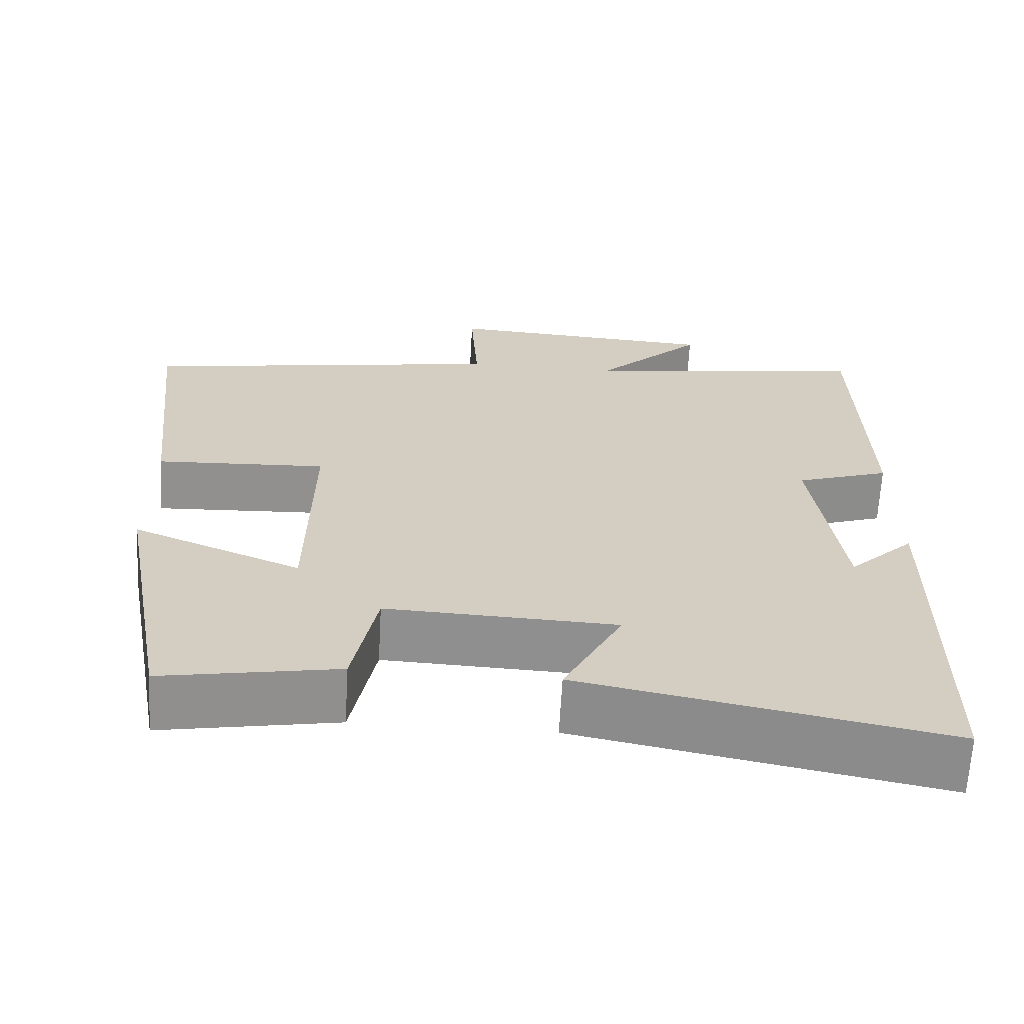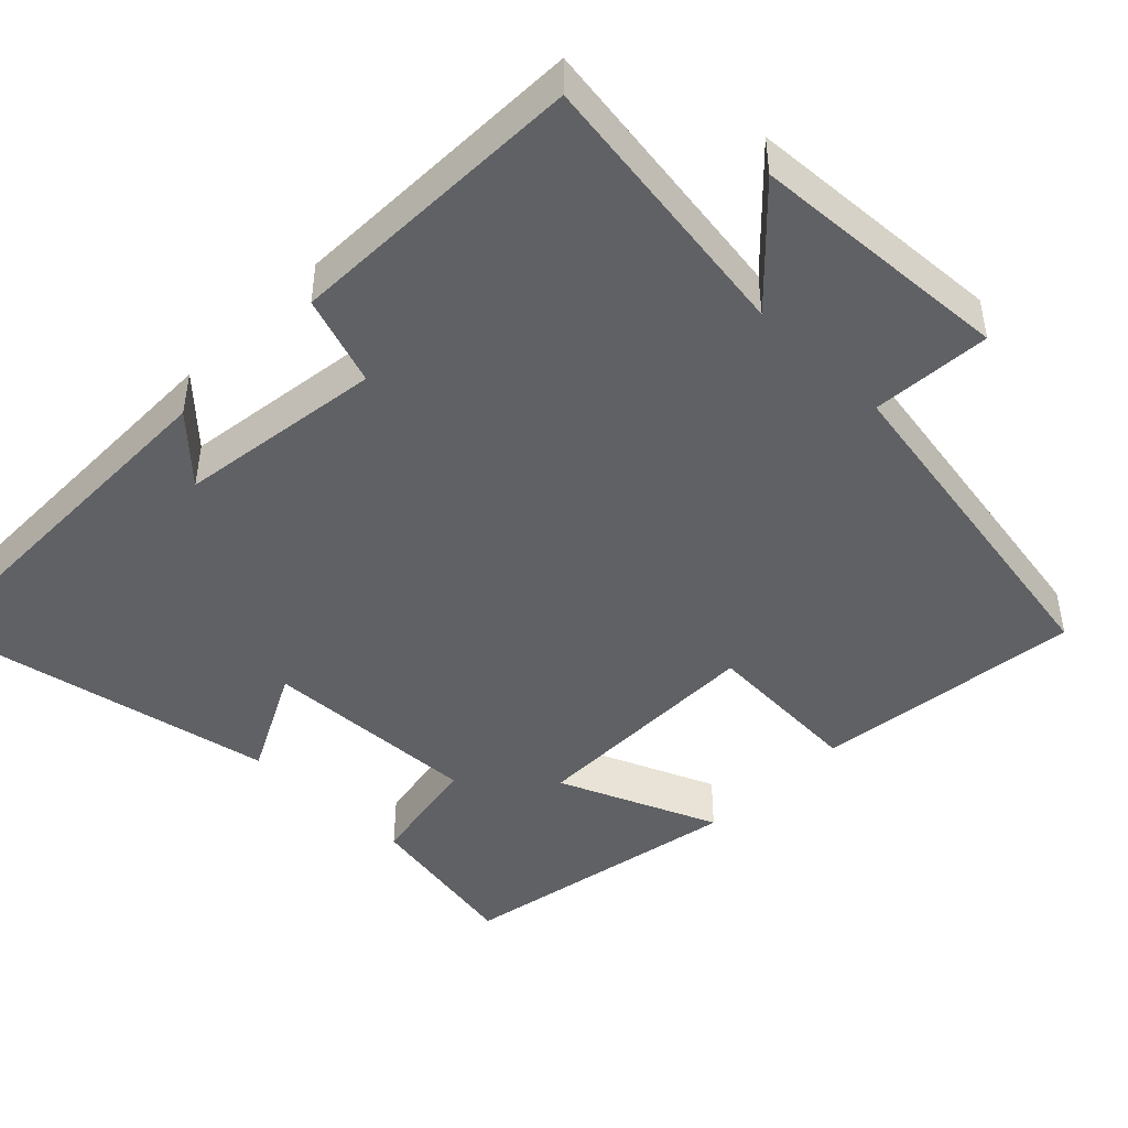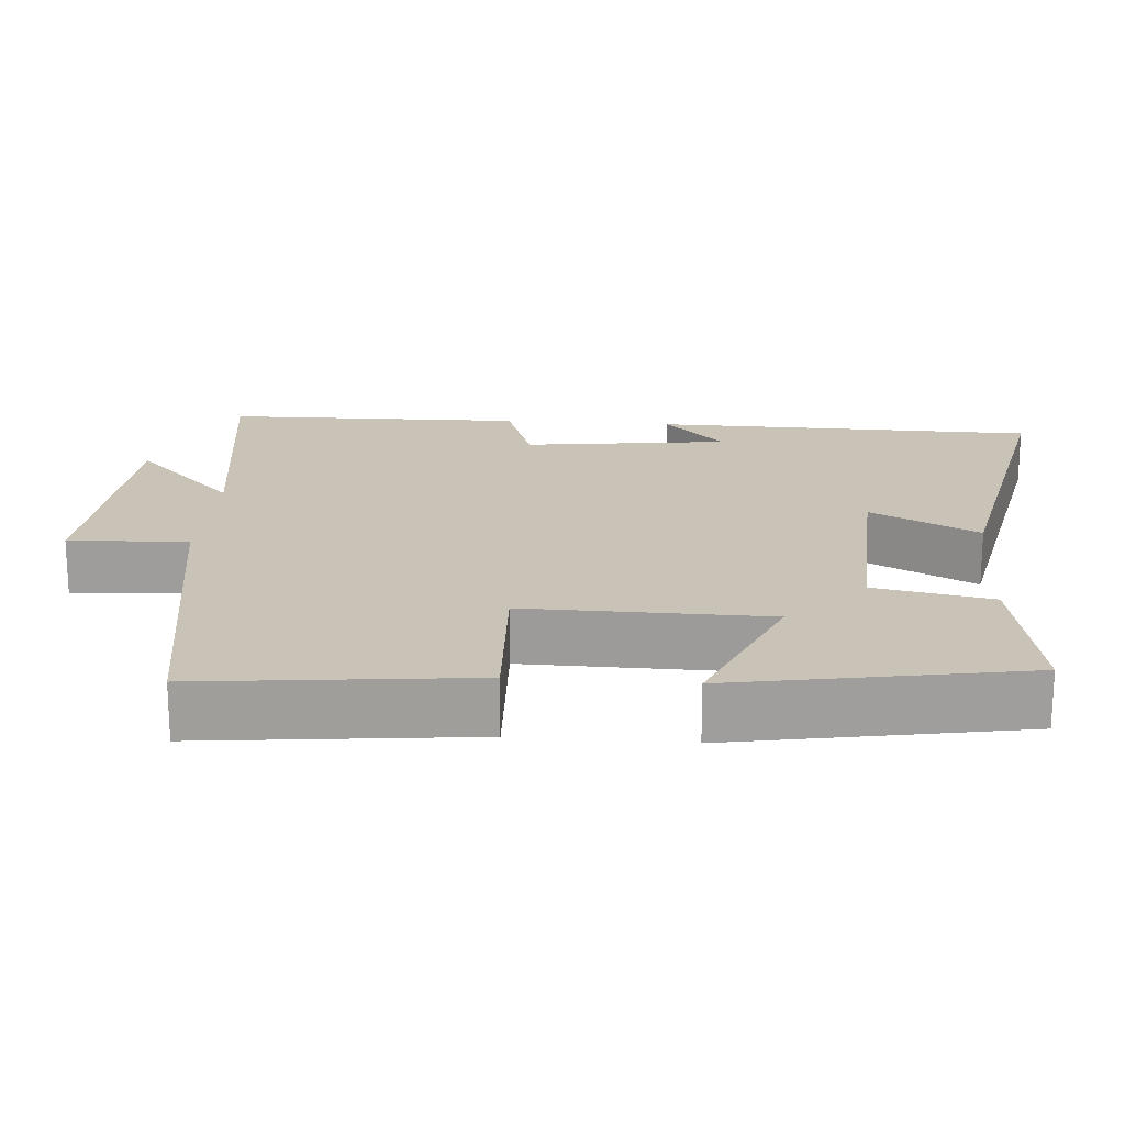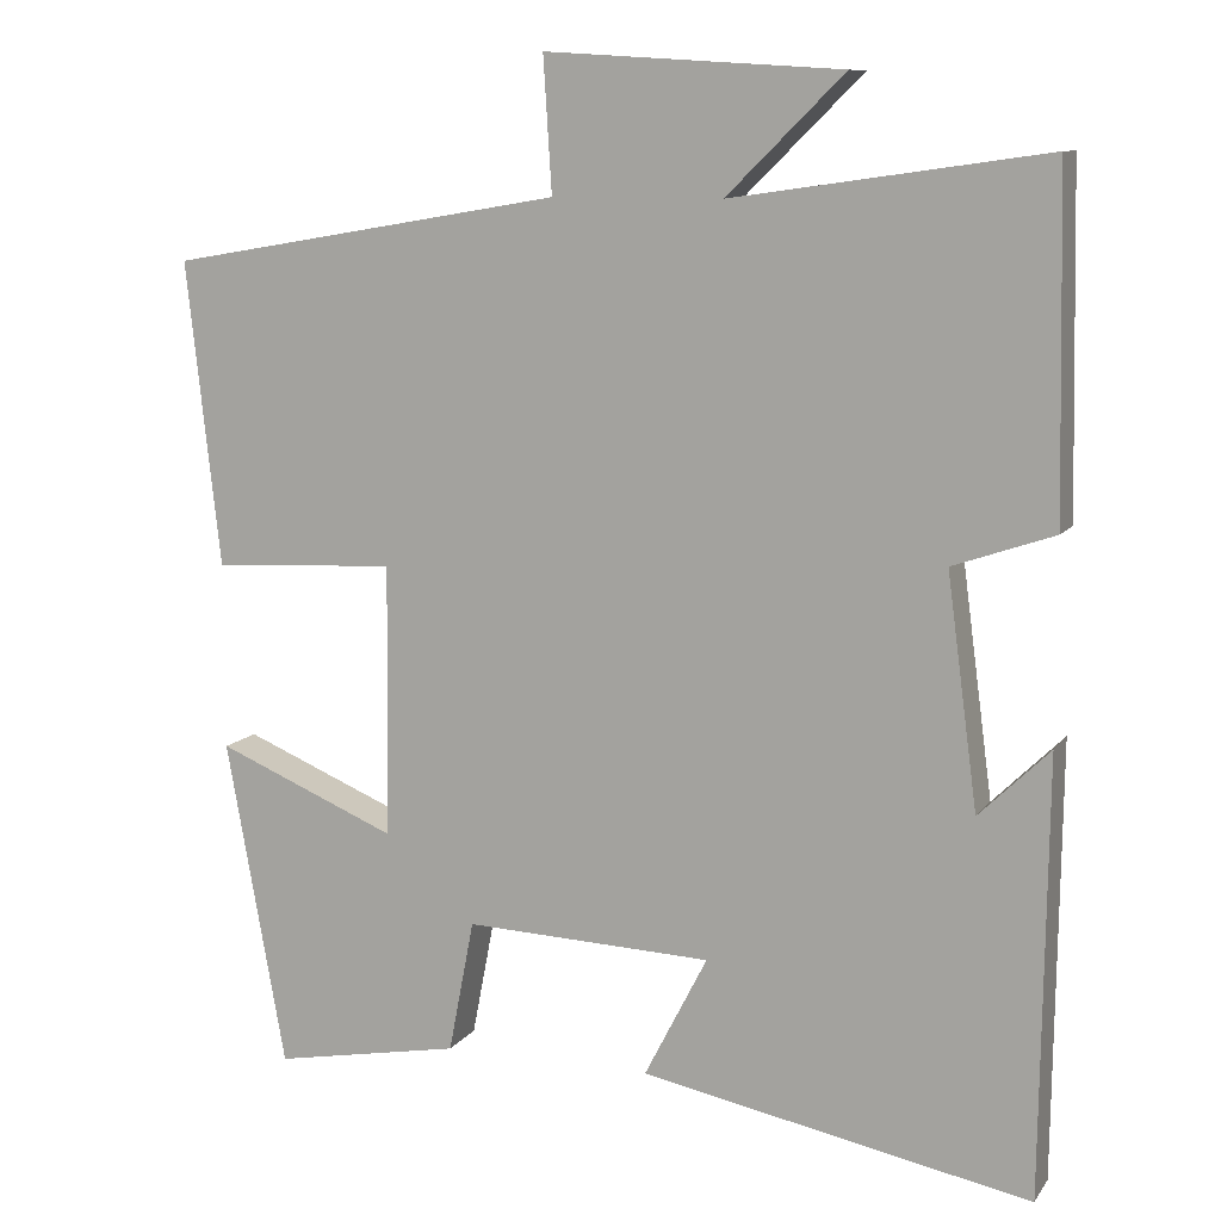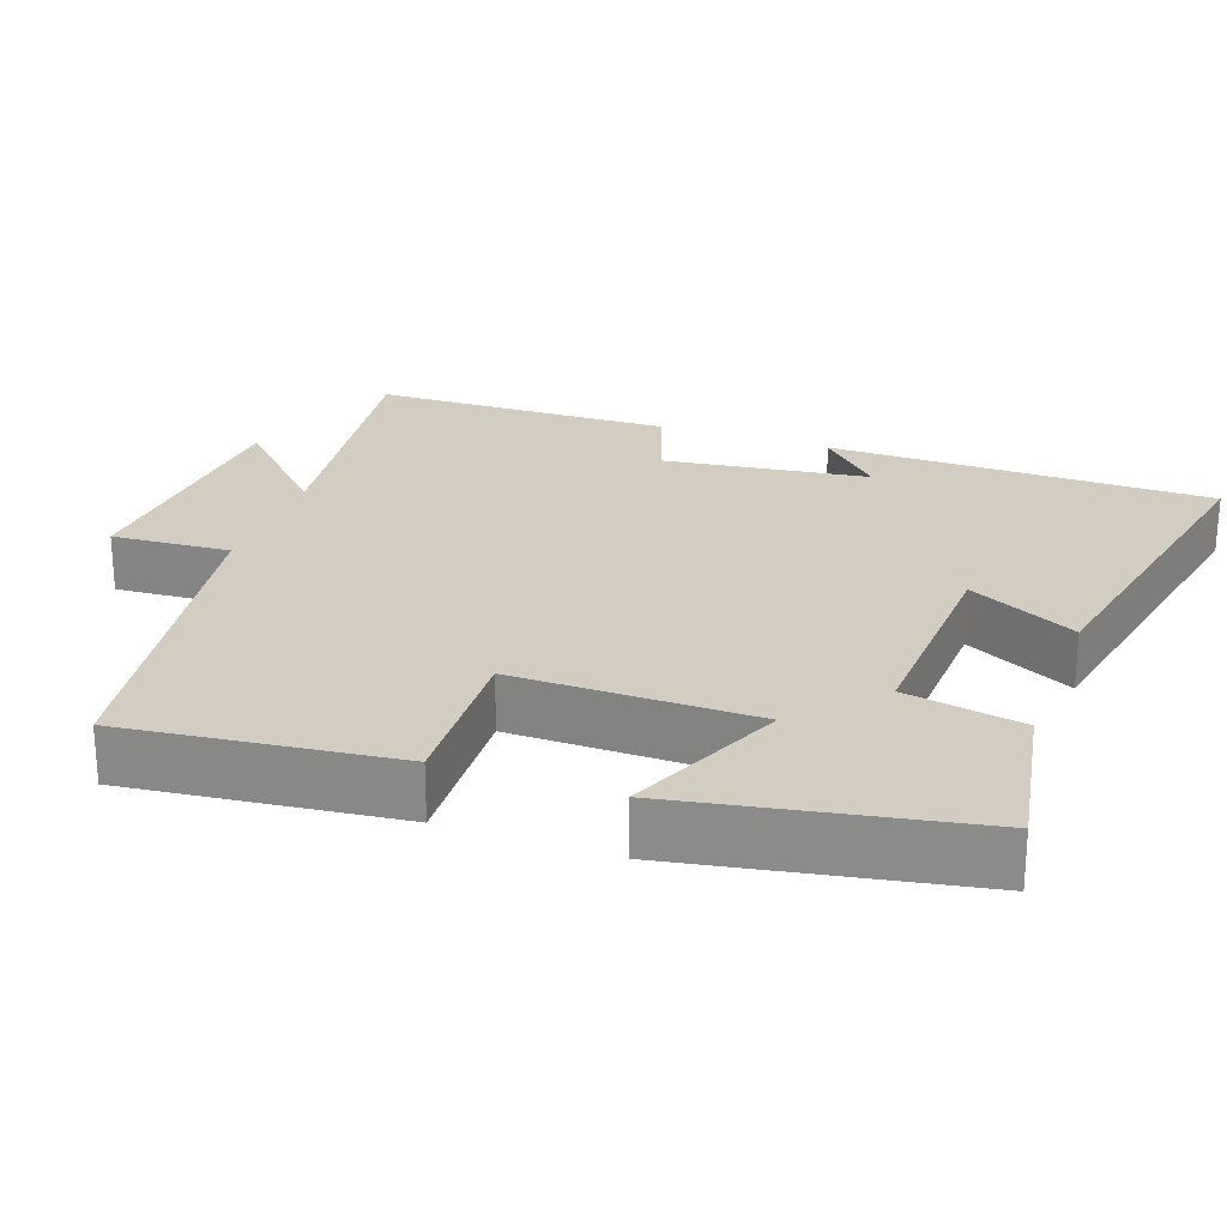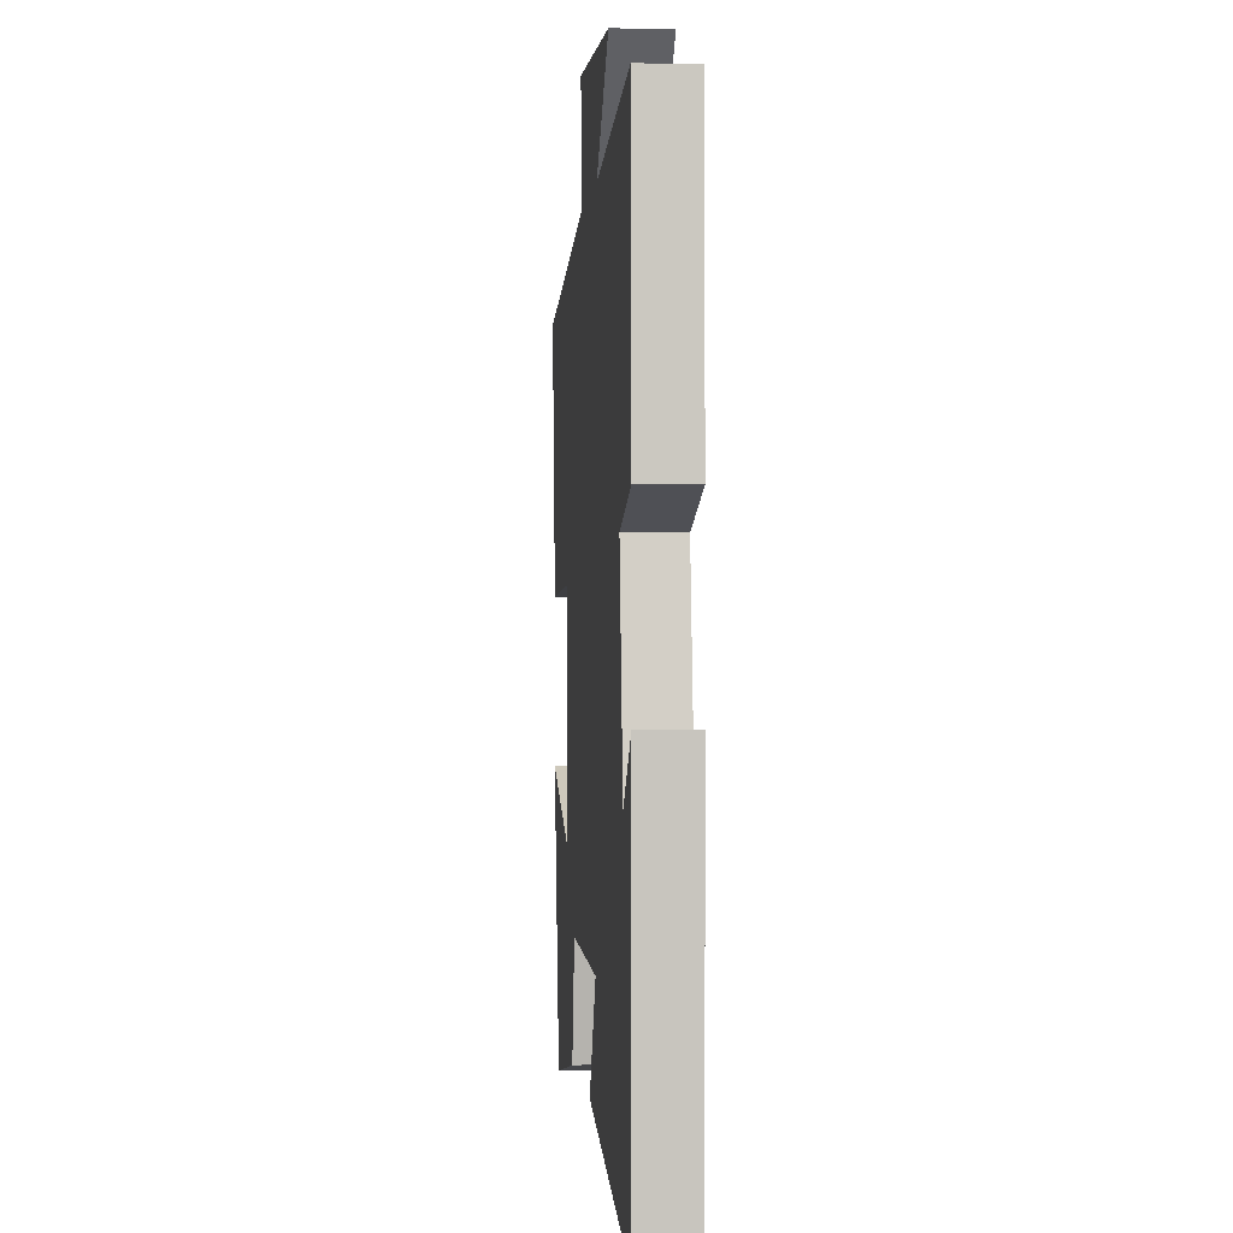
<metadata>
{"format":"obj","ext":"obj","renderer":"f3d","projection":"perspective","resolution":1024,"background":"white","views":[{"elev":-65.6,"azim":176.8,"up":"+Z"},{"elev":-45.4,"azim":-44.6,"up":"+Y"},{"elev":19.4,"azim":94.5,"up":"+Y"},{"elev":10.0,"azim":-159.2,"up":"+Z"},{"elev":24.4,"azim":109.8,"up":"+Y"},{"elev":-0.6,"azim":-95.4,"up":"+Z"}]}
</metadata>
<code>
v 0.54 0.07 0.422
v 0.5 0.07 0.064
v 0.284 0.07 0.075
v 0.288 0.07 -0.245
v 0.5 0.07 -0.156
v 0.43 0.07 -0.54
v 0.21 0.07 -0.5
v 0.18 0.07 -0.344
v -0.11 0.07 -0.356
v -0.036 0.07 -0.5
v -0.493 0.07 -0.591
v -0.5 0.07 -0.079
v -0.417 0.07 -0.16
v -0.381 0.07 0.112
v -0.5 0.07 0.153
v -0.492 0.07 0.552
v -0.124 0.07 0.5
v -0.262 0.07 0.636
v 0.086 0.07 0.658
v 0.076 0.07 0.5
v 0.54 0 0.422
v 0.5 0 0.064
v 0.284 0 0.075
v 0.288 0 -0.245
v 0.5 0 -0.156
v 0.43 0 -0.54
v 0.21 0 -0.5
v 0.18 0 -0.344
v -0.11 0 -0.356
v -0.036 0 -0.5
v -0.493 0 -0.591
v -0.5 0 -0.079
v -0.417 0 -0.16
v -0.381 0 0.112
v -0.5 0 0.153
v -0.492 0 0.552
v -0.124 0 0.5
v -0.262 0 0.636
v 0.086 0 0.658
v 0.076 0 0.5
f 17 18 19 20
f 1 2 3
f 20 1 3
f 17 20 3
f 16 17 3
f 15 16 3
f 14 15 3
f 13 14 3 4
f 11 12 13
f 9 10 11 13
f 8 9 13 4
f 6 7 8
f 5 6 8
f 4 5 8
f 40 39 38 37
f 23 22 21
f 23 21 40
f 23 40 37
f 23 37 36
f 23 36 35
f 23 35 34
f 24 23 34 33
f 33 32 31
f 33 31 30 29
f 24 33 29 28
f 28 27 26
f 28 26 25
f 28 25 24
f 1 21 22 2
f 2 22 23 3
f 3 23 24 4
f 4 24 25 5
f 5 25 26 6
f 6 26 27 7
f 7 27 28 8
f 8 28 29 9
f 9 29 30 10
f 10 30 31 11
f 11 31 32 12
f 12 32 33 13
f 13 33 34 14
f 14 34 35 15
f 15 35 36 16
f 16 36 37 17
f 17 37 38 18
f 18 38 39 19
f 19 39 40 20
f 20 40 21 1

</code>
